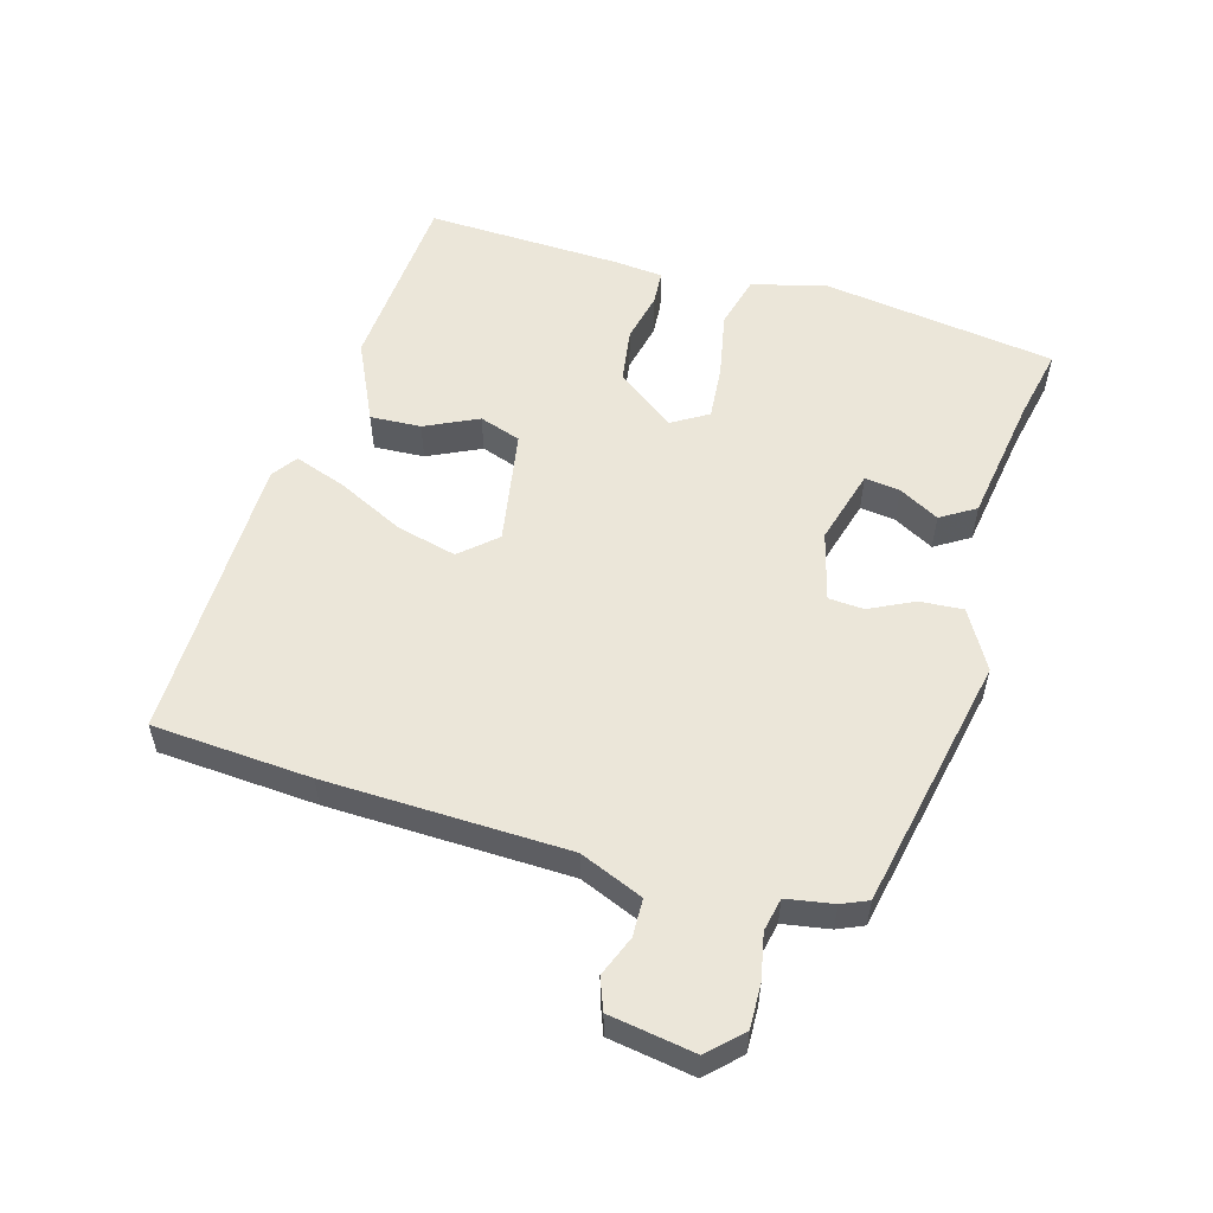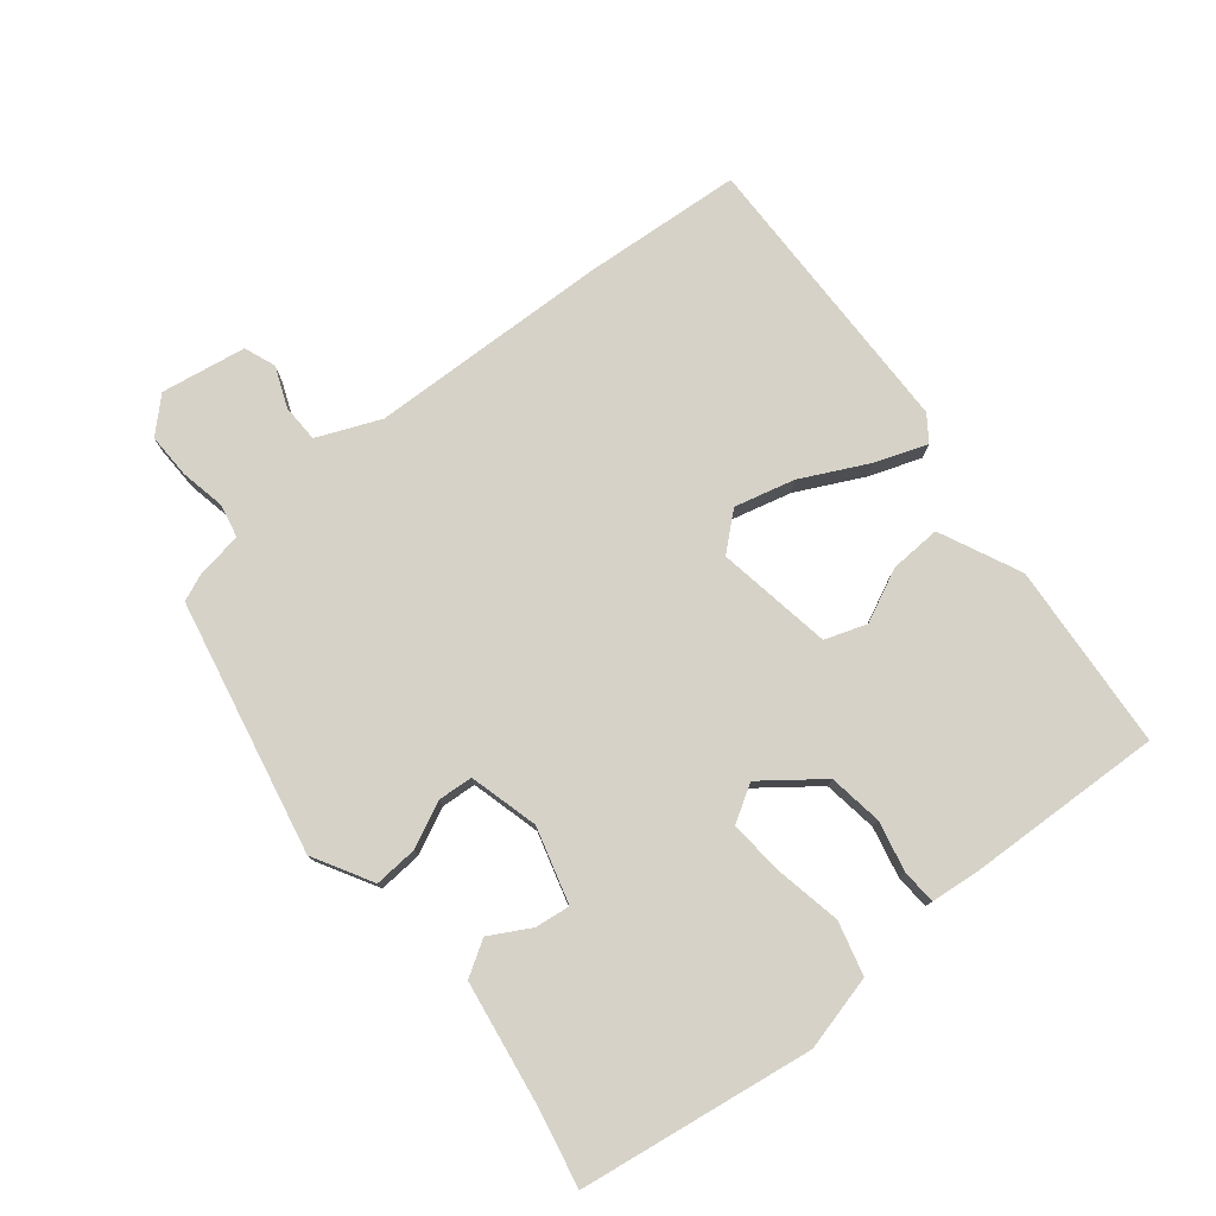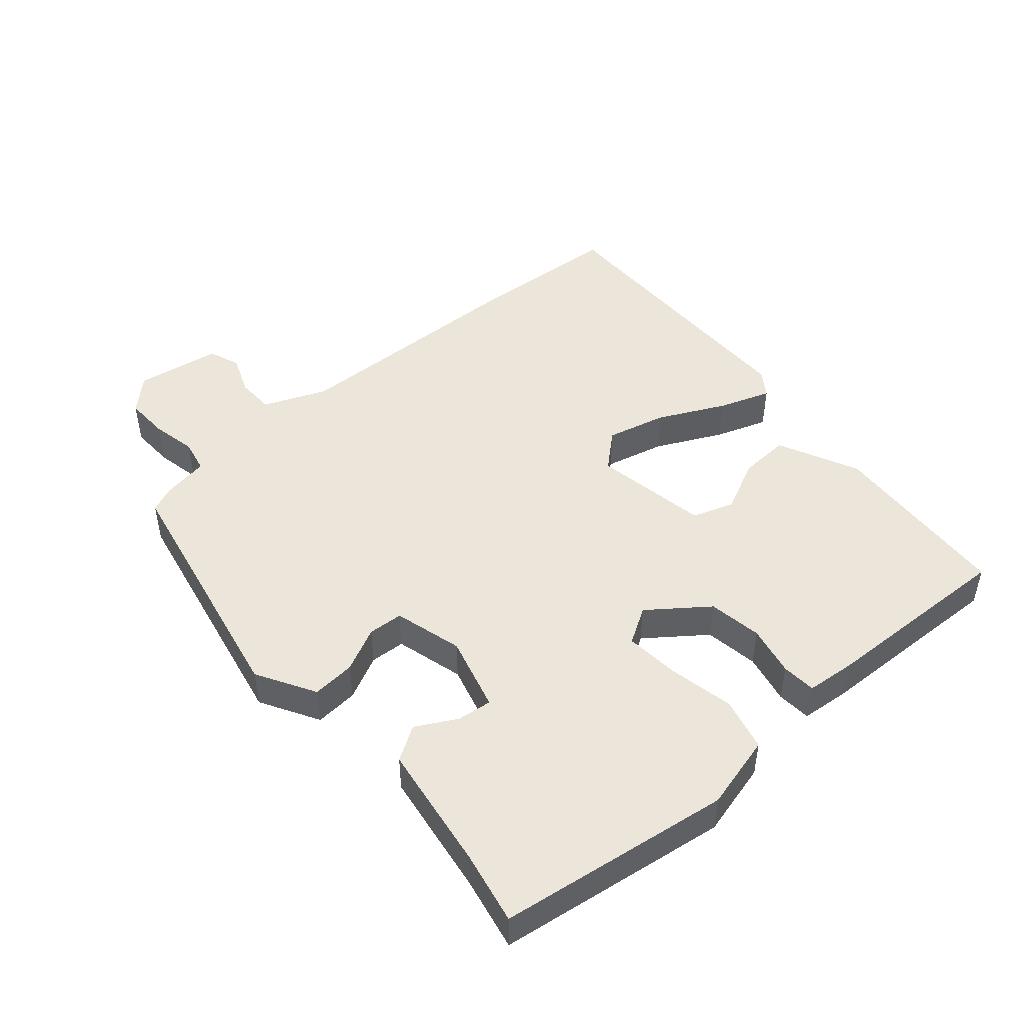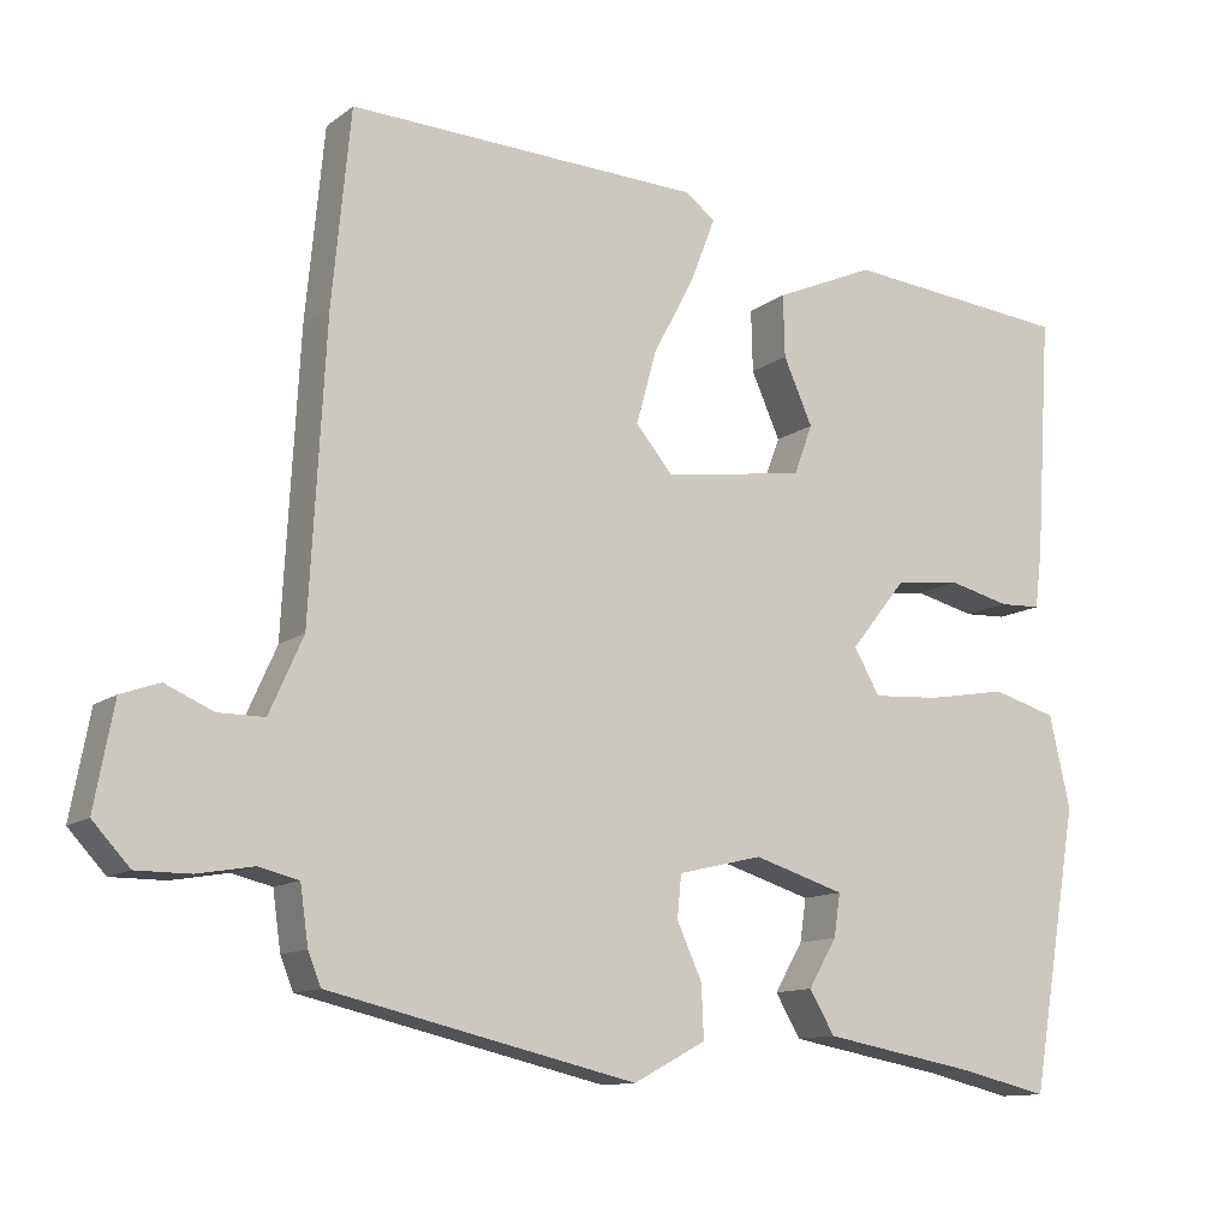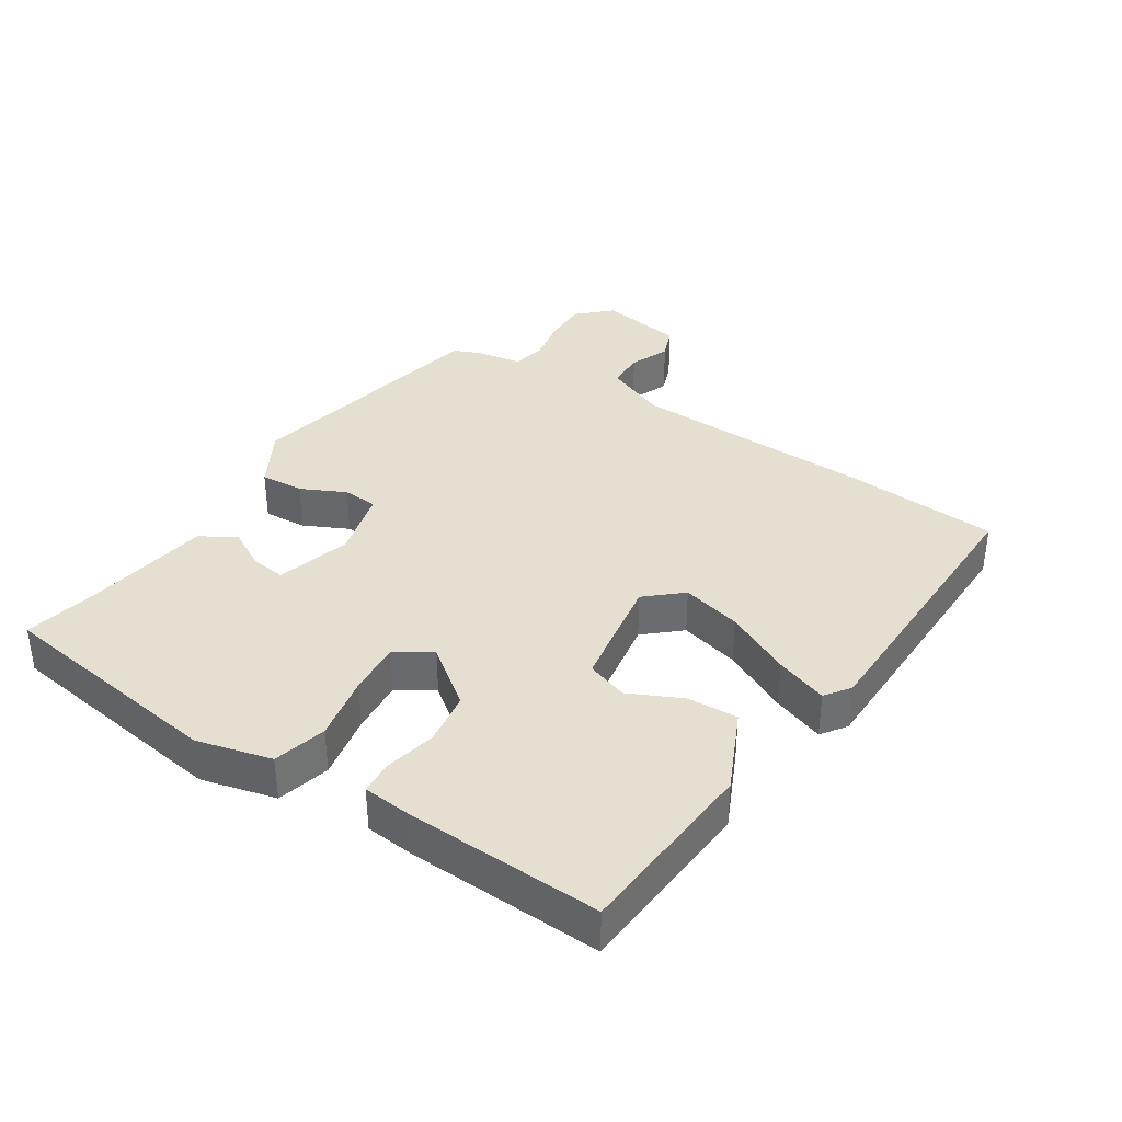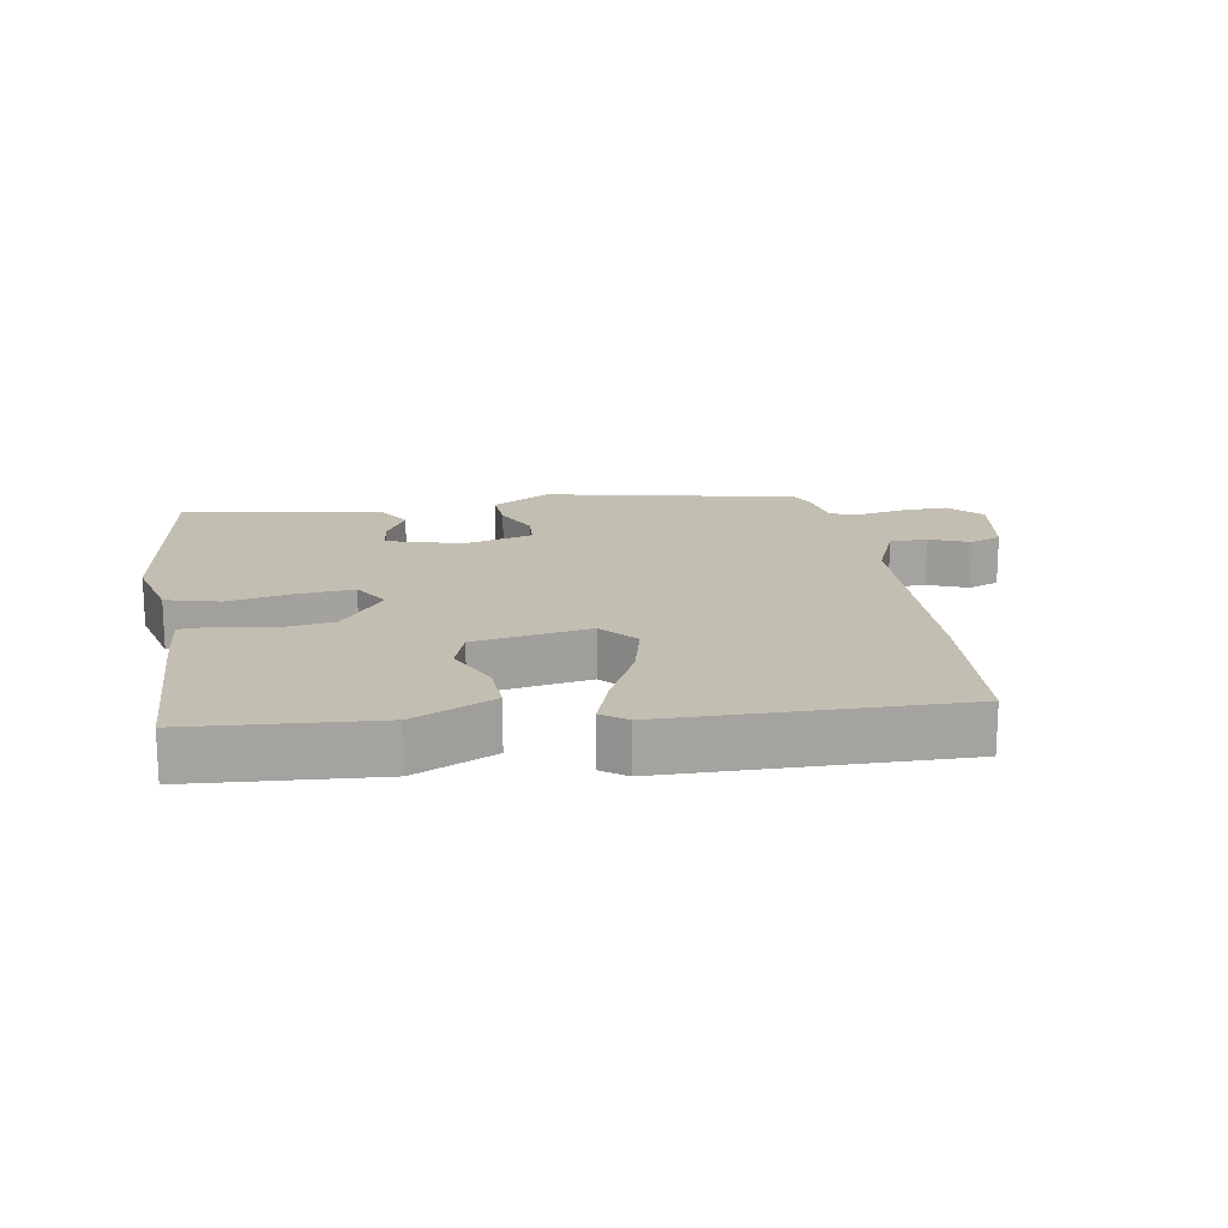
<metadata>
{"format":"obj","ext":"obj","renderer":"f3d","projection":"perspective","resolution":1024,"background":"white","views":[{"elev":55.3,"azim":104.5,"up":"+Y"},{"elev":77.6,"azim":-130.2,"up":"+Y"},{"elev":47.5,"azim":-132.6,"up":"+Y"},{"elev":-11.8,"azim":149.3,"up":"+Z"},{"elev":36.7,"azim":-58.5,"up":"+Y"},{"elev":17.4,"azim":-11.0,"up":"+Y"}]}
</metadata>
<code>
v 0.494 0.07 0.564
v 0.517 0.07 0.325
v 0.537 0.07 -0.039
v 0.579 0.07 -0.133
v 0.636 0.07 -0.133
v 0.696 0.07 -0.107
v 0.744 0.07 -0.124
v 0.768 0.07 -0.252
v 0.722 0.07 -0.302
v 0.655 0.07 -0.302
v 0.586 0.07 -0.29
v 0.536 0.07 -0.302
v 0.526 0.07 -0.373
v 0.51 0.07 -0.413
v 0.129 0.07 -0.502
v 0.039 0.07 -0.454
v 0.042 0.07 -0.388
v 0.073 0.07 -0.32
v 0.068 0.07 -0.267
v -0.037 0.07 -0.242
v -0.15 0.07 -0.277
v -0.142 0.07 -0.33
v -0.107 0.07 -0.39
v -0.138 0.07 -0.443
v -0.33 0.07 -0.478
v -0.44 0.07 -0.504
v -0.5 0.07 -0.153
v -0.474 0.07 -0.039
v -0.394 0.07 -0.016
v -0.294 0.07 -0.033
v -0.211 0.07 -0.038
v -0.179 0.07 0.018
v -0.248 0.07 0.104
v -0.33 0.07 0.114
v -0.406 0.07 0.095
v -0.458 0.07 0.097
v -0.467 0.07 0.17
v -0.486 0.07 0.467
v -0.205 0.07 0.495
v -0.081 0.07 0.441
v -0.083 0.07 0.364
v -0.119 0.07 0.283
v -0.096 0.07 0.221
v 0.079 0.07 0.196
v 0.125 0.07 0.251
v 0.1 0.07 0.341
v 0.048 0.07 0.44
v 0.018 0.07 0.518
v 0.055 0.07 0.546
v 0.494 0 0.564
v 0.517 0 0.325
v 0.537 0 -0.039
v 0.579 0 -0.133
v 0.636 0 -0.133
v 0.696 0 -0.107
v 0.744 0 -0.124
v 0.768 0 -0.252
v 0.722 0 -0.302
v 0.655 0 -0.302
v 0.586 0 -0.29
v 0.536 0 -0.302
v 0.526 0 -0.373
v 0.51 0 -0.413
v 0.129 0 -0.502
v 0.039 0 -0.454
v 0.042 0 -0.388
v 0.073 0 -0.32
v 0.068 0 -0.267
v -0.037 0 -0.242
v -0.15 0 -0.277
v -0.142 0 -0.33
v -0.107 0 -0.39
v -0.138 0 -0.443
v -0.33 0 -0.478
v -0.44 0 -0.504
v -0.5 0 -0.153
v -0.474 0 -0.039
v -0.394 0 -0.016
v -0.294 0 -0.033
v -0.211 0 -0.038
v -0.179 0 0.018
v -0.248 0 0.104
v -0.33 0 0.114
v -0.406 0 0.095
v -0.458 0 0.097
v -0.467 0 0.17
v -0.486 0 0.467
v -0.205 0 0.495
v -0.081 0 0.441
v -0.083 0 0.364
v -0.119 0 0.283
v -0.096 0 0.221
v 0.079 0 0.196
v 0.125 0 0.251
v 0.1 0 0.341
v 0.048 0 0.44
v 0.018 0 0.518
v 0.055 0 0.546
f 1 2 3
f 49 1 3
f 48 49 3
f 47 48 3
f 46 47 3
f 45 46 3 4
f 44 45 4
f 43 44 4
f 40 41 42
f 39 40 42
f 38 39 42
f 37 38 42
f 36 37 42
f 35 36 42
f 34 35 42
f 33 34 42 43
f 32 33 43 4
f 28 29 30
f 27 28 30
f 26 27 30
f 25 26 30
f 25 30 31
f 22 23 24 25
f 21 22 25 31
f 20 21 31 32
f 16 17 18
f 15 16 18
f 14 15 18
f 13 14 18
f 12 13 18
f 11 12 18 19
f 9 10 11
f 8 9 11
f 7 8 11
f 6 7 11
f 5 6 11
f 11 19 20
f 5 11 20
f 4 5 20
f 4 20 32
f 52 51 50
f 52 50 98
f 52 98 97
f 52 97 96
f 52 96 95
f 53 52 95 94
f 53 94 93
f 53 93 92
f 91 90 89
f 91 89 88
f 91 88 87
f 91 87 86
f 91 86 85
f 91 85 84
f 91 84 83
f 92 91 83 82
f 53 92 82 81
f 79 78 77
f 79 77 76
f 79 76 75
f 79 75 74
f 80 79 74
f 74 73 72 71
f 80 74 71 70
f 81 80 70 69
f 67 66 65
f 67 65 64
f 67 64 63
f 67 63 62
f 67 62 61
f 68 67 61 60
f 60 59 58
f 60 58 57
f 60 57 56
f 60 56 55
f 60 55 54
f 69 68 60
f 69 60 54
f 69 54 53
f 81 69 53
f 1 50 51 2
f 2 51 52 3
f 3 52 53 4
f 4 53 54 5
f 5 54 55 6
f 6 55 56 7
f 7 56 57 8
f 8 57 58 9
f 9 58 59 10
f 10 59 60 11
f 11 60 61 12
f 12 61 62 13
f 13 62 63 14
f 14 63 64 15
f 15 64 65 16
f 16 65 66 17
f 17 66 67 18
f 18 67 68 19
f 19 68 69 20
f 20 69 70 21
f 21 70 71 22
f 22 71 72 23
f 23 72 73 24
f 24 73 74 25
f 25 74 75 26
f 26 75 76 27
f 27 76 77 28
f 28 77 78 29
f 29 78 79 30
f 30 79 80 31
f 31 80 81 32
f 32 81 82 33
f 33 82 83 34
f 34 83 84 35
f 35 84 85 36
f 36 85 86 37
f 37 86 87 38
f 38 87 88 39
f 39 88 89 40
f 40 89 90 41
f 41 90 91 42
f 42 91 92 43
f 43 92 93 44
f 44 93 94 45
f 45 94 95 46
f 46 95 96 47
f 47 96 97 48
f 48 97 98 49
f 49 98 50 1

</code>
